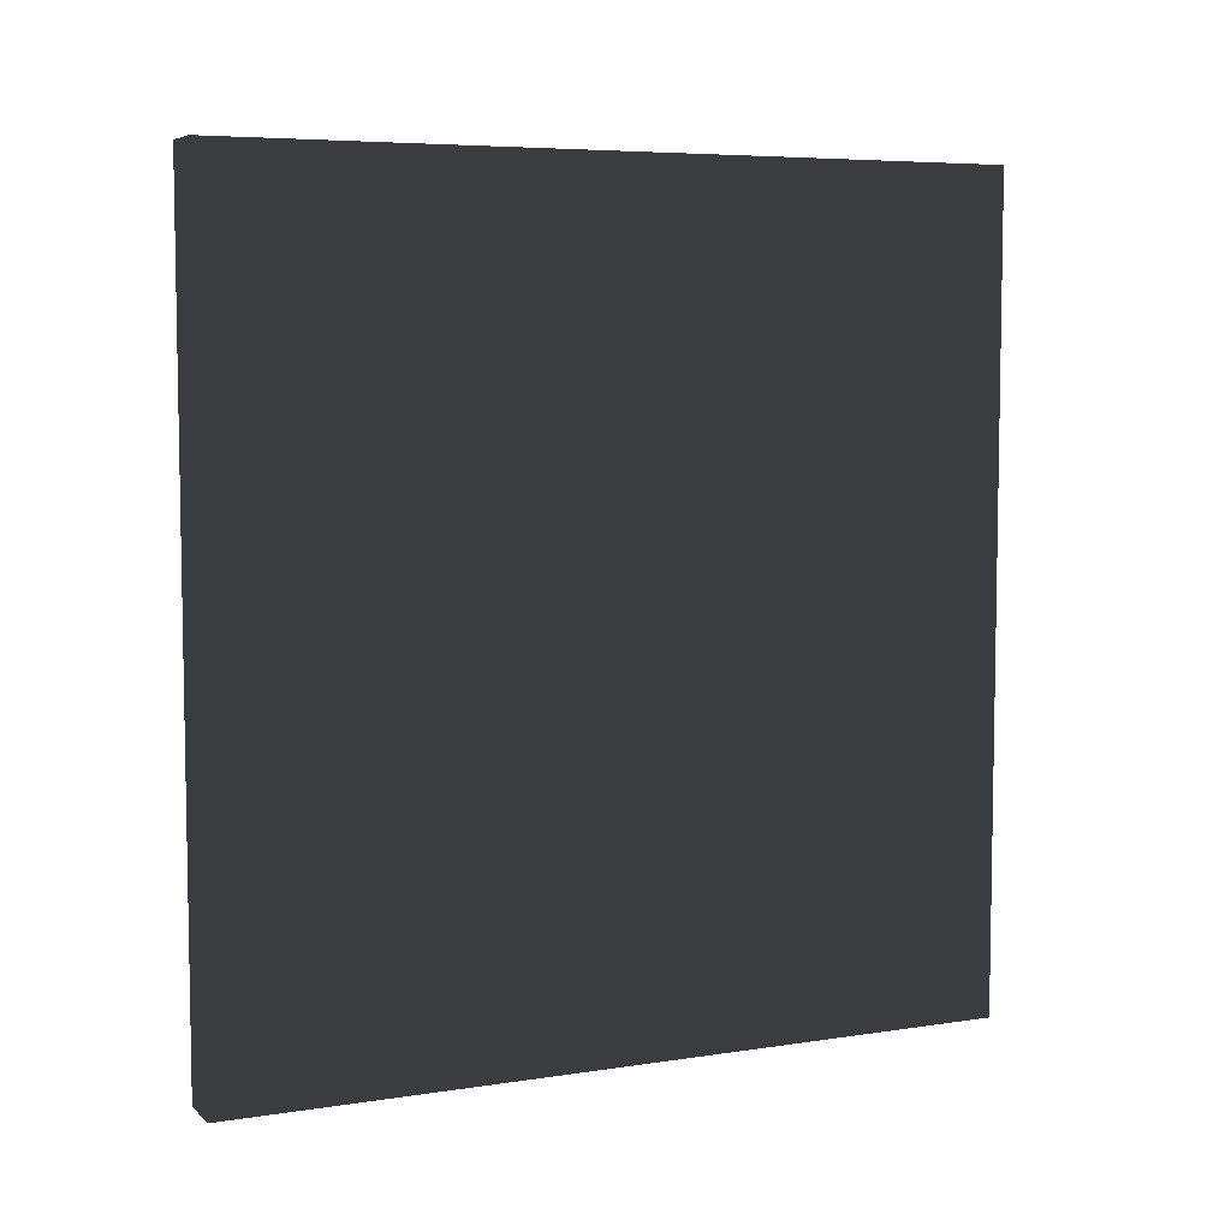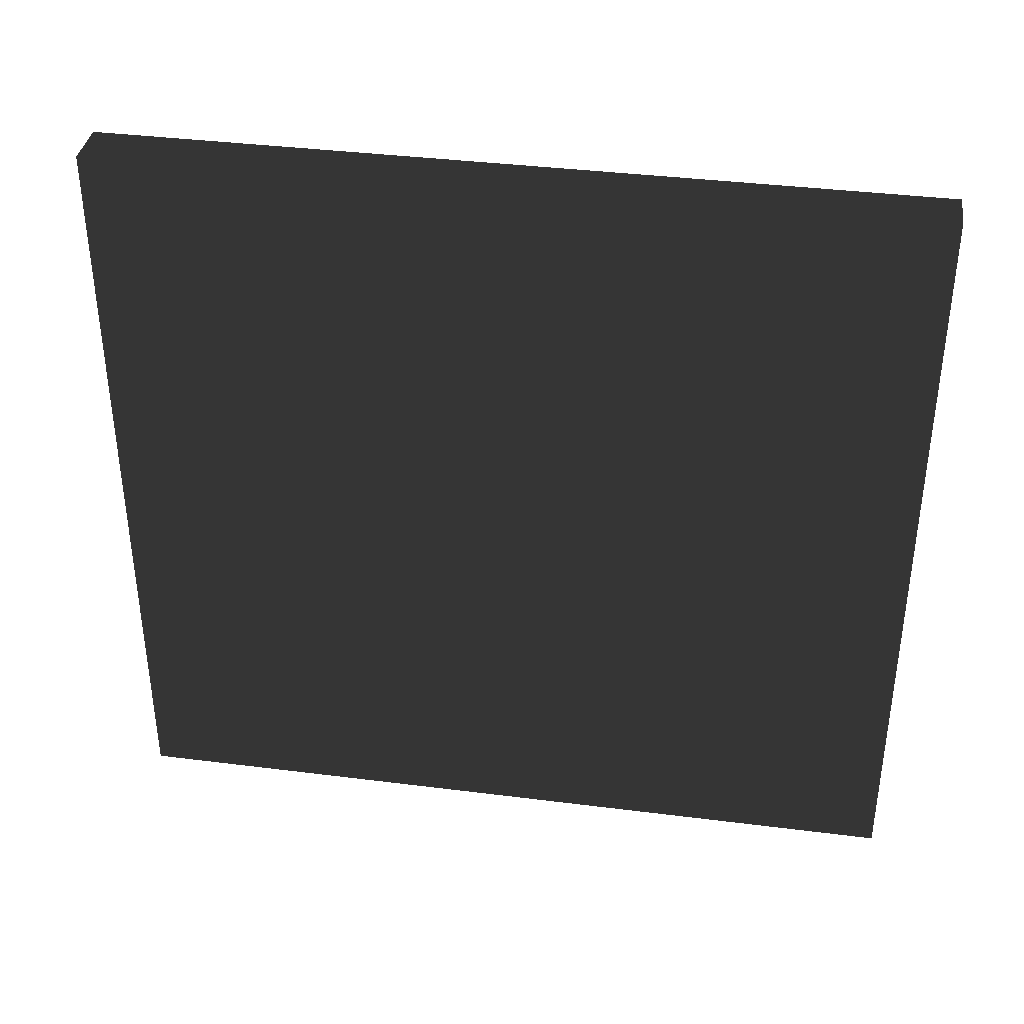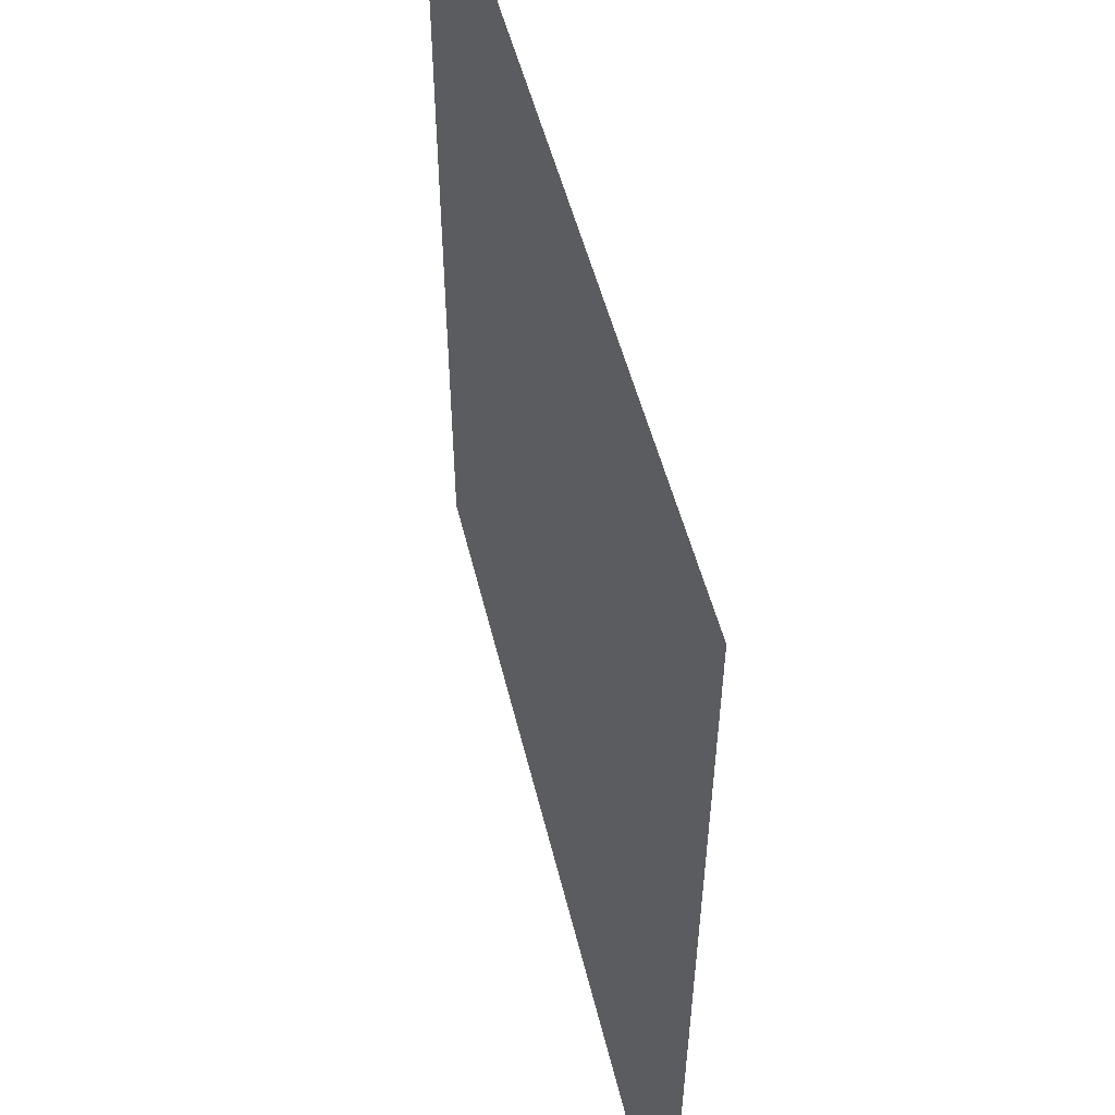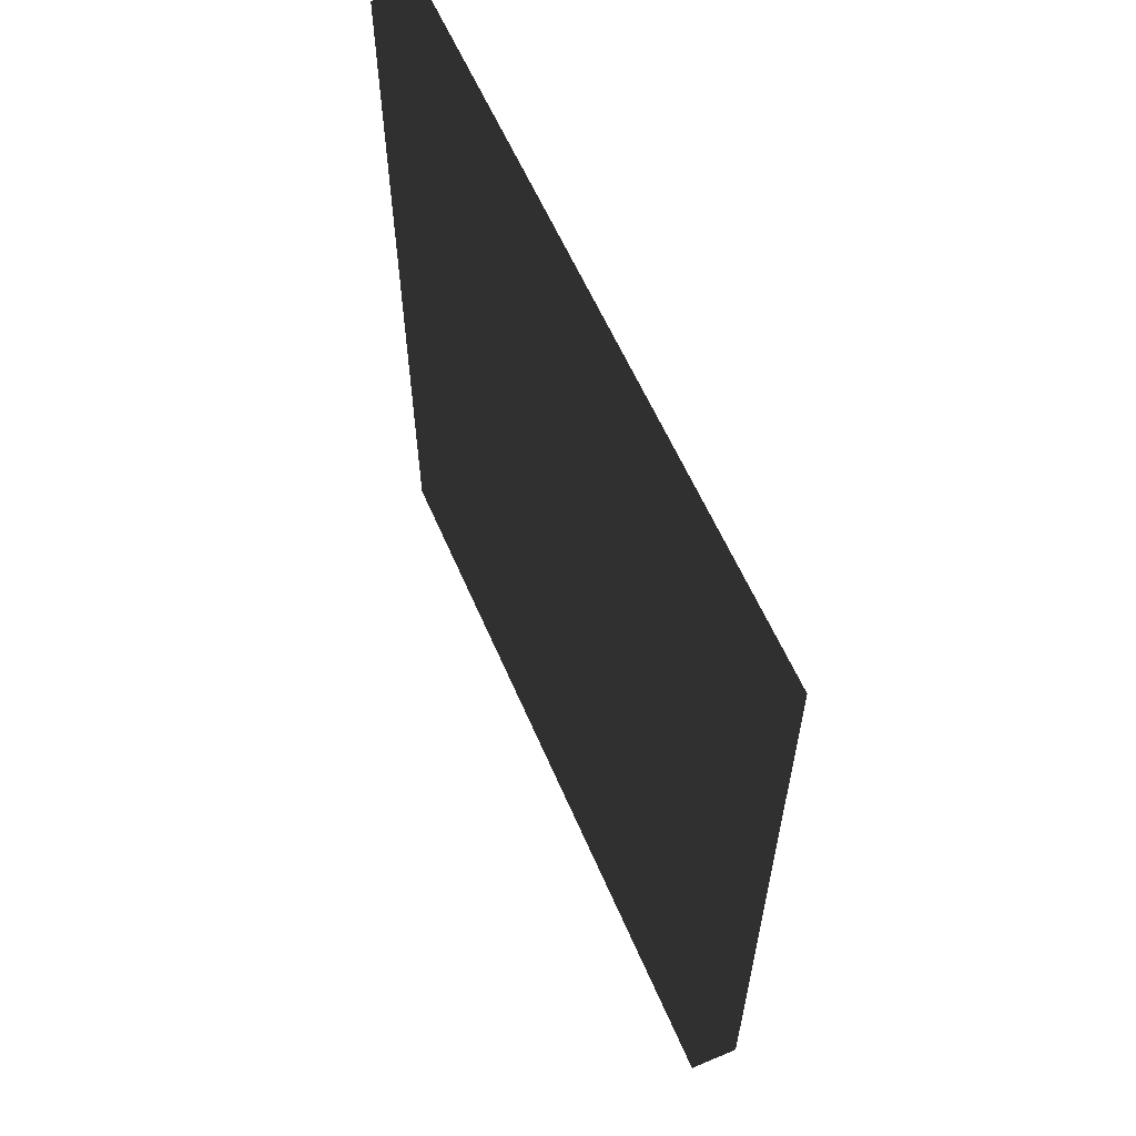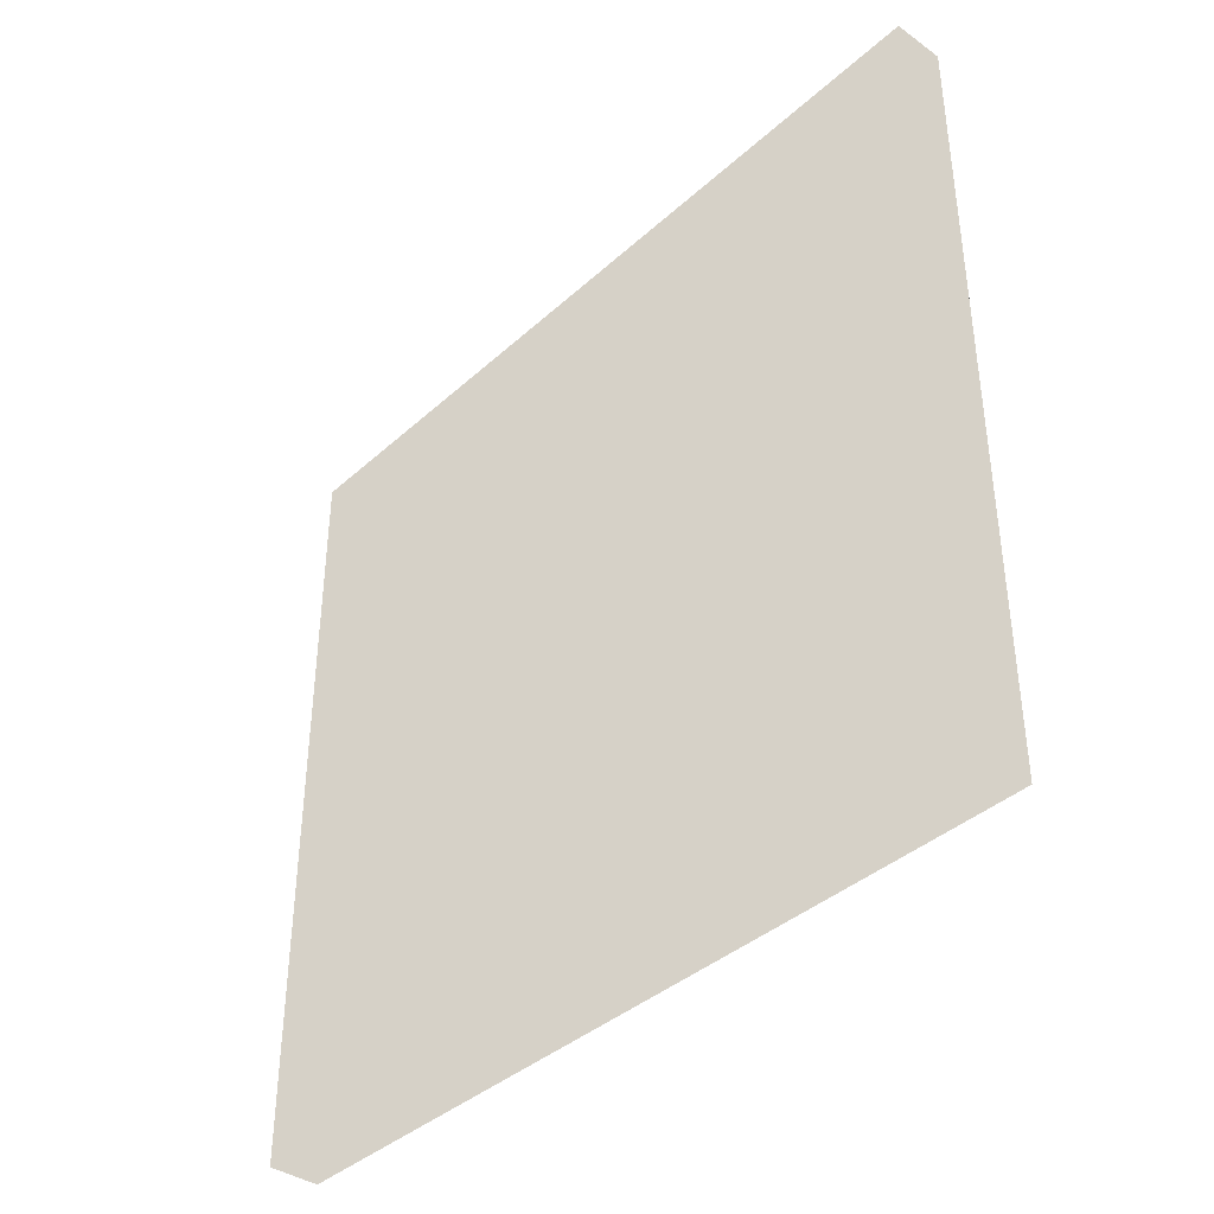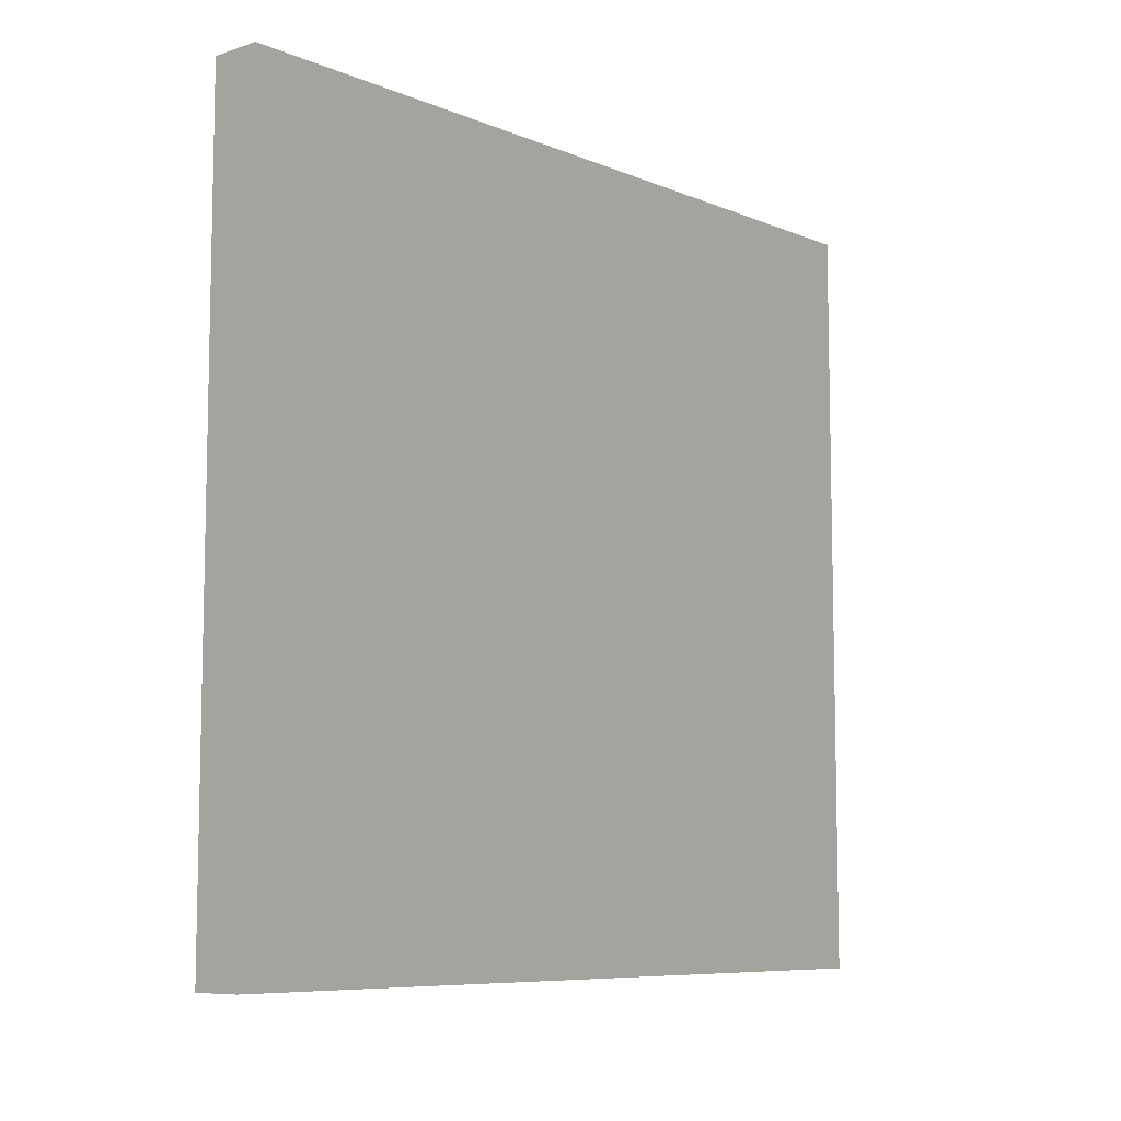
<metadata>
{"format":"obj","ext":"obj","renderer":"f3d","projection":"perspective","resolution":1024,"background":"white","views":[{"elev":6.3,"azim":65.3,"up":"+Z"},{"elev":37.7,"azim":-80.8,"up":"+Y"},{"elev":51.2,"azim":166.5,"up":"+Y"},{"elev":59.6,"azim":156.8,"up":"+Z"},{"elev":-38.9,"azim":138.3,"up":"+Y"},{"elev":-8.1,"azim":-138.3,"up":"+Y"}]}
</metadata>
<code>
v 5.74 -3.04 3
v 5.74 0.04 3
v 5.74 0.04 -0.24
v 5.74 -3.04 -0.24
v 5.54 -3.04 3
v 5.54 0.04 3
v 5.54 0.04 -0.24
v 5.54 -3.04 -0.24
f 1 2 3 4
f 5 8 7 6
f 1 4 8 5
f 2 6 7 3
f 1 5 6 2
f 4 3 7 8

</code>
